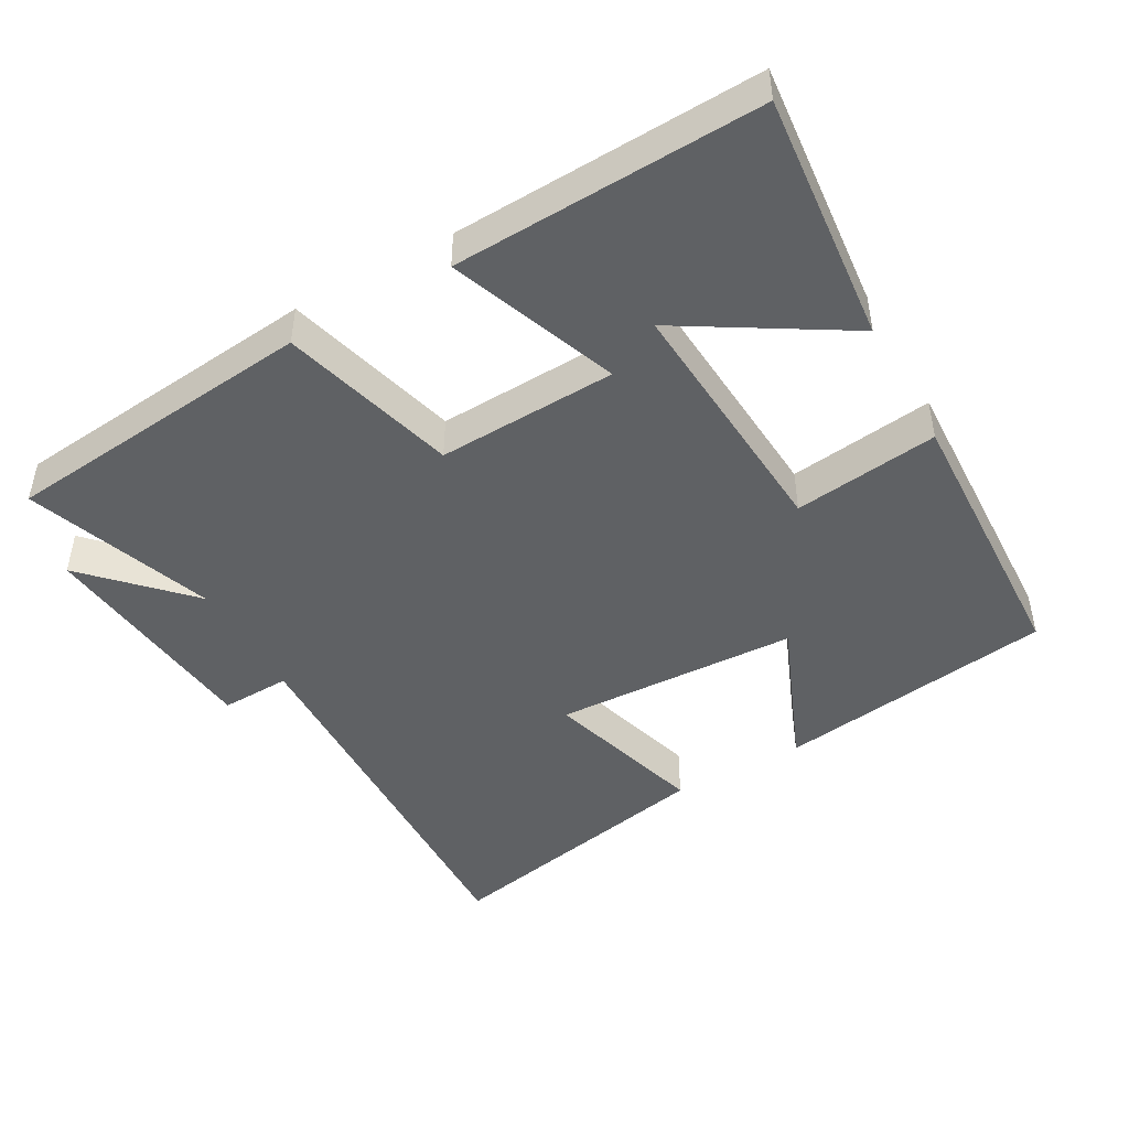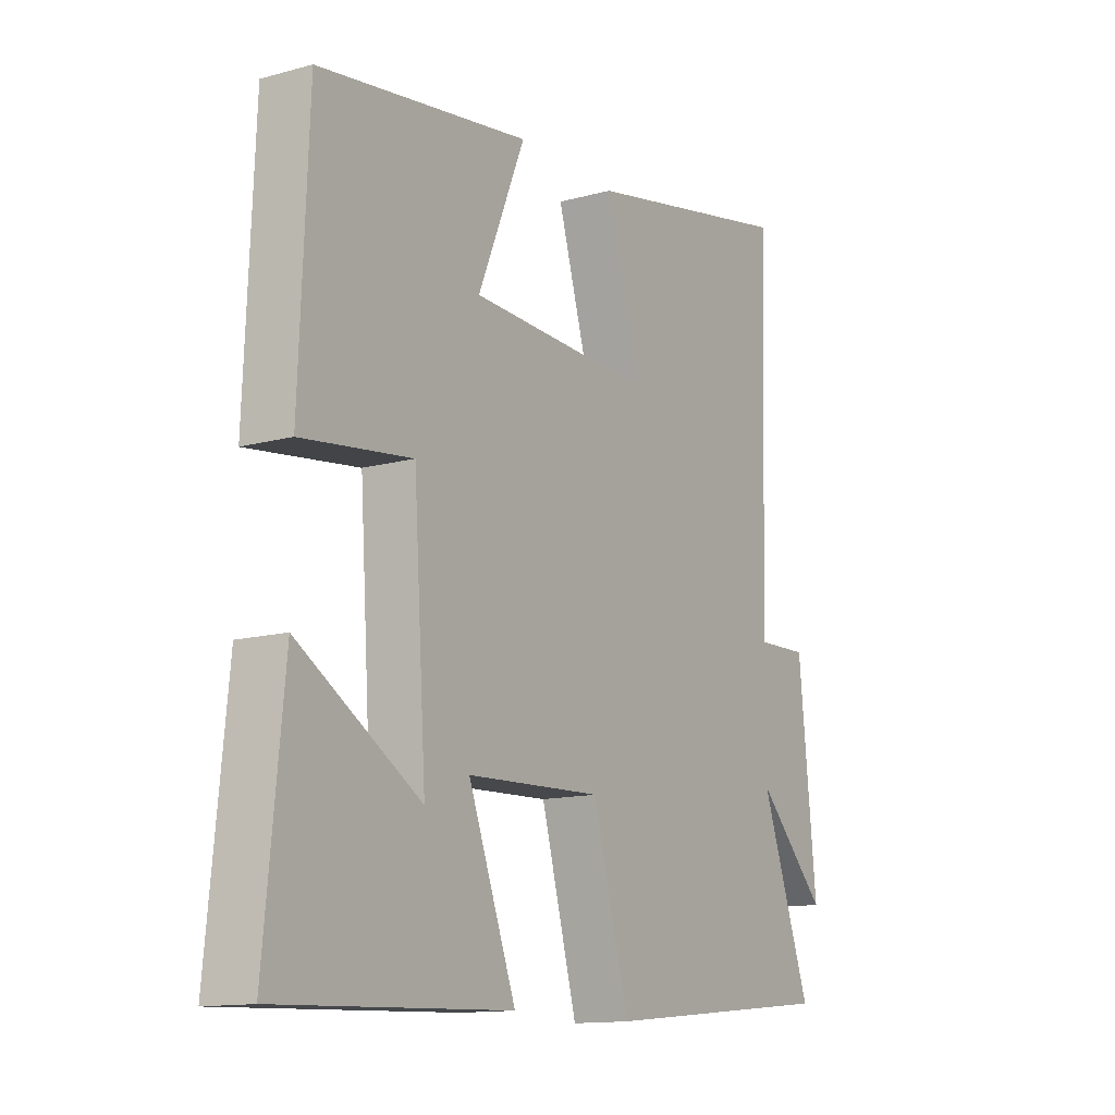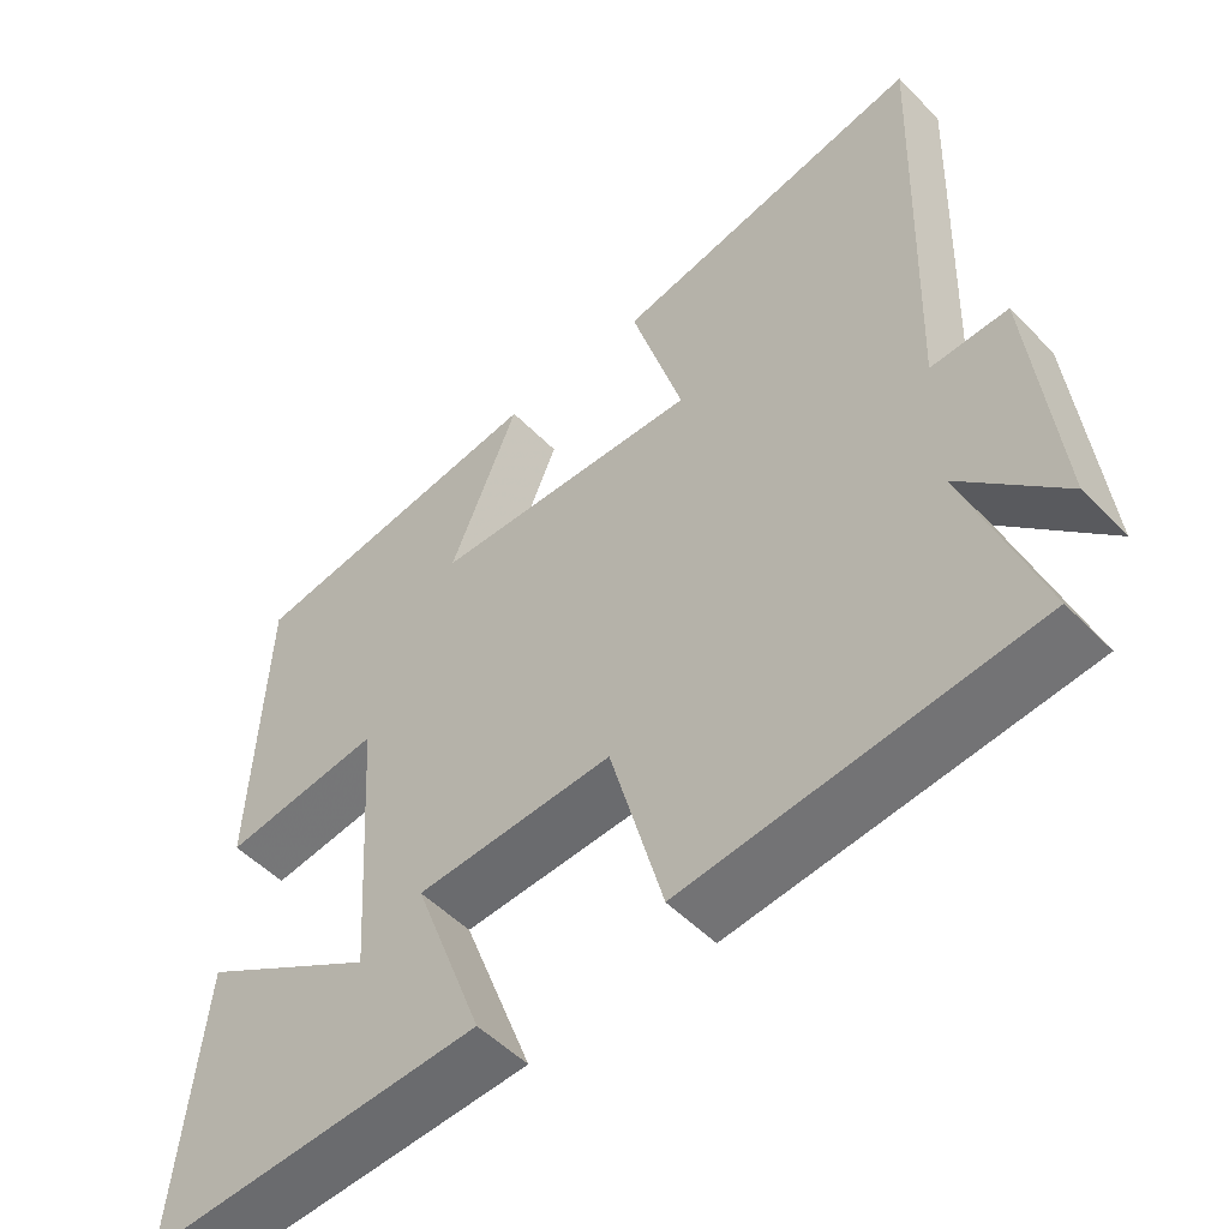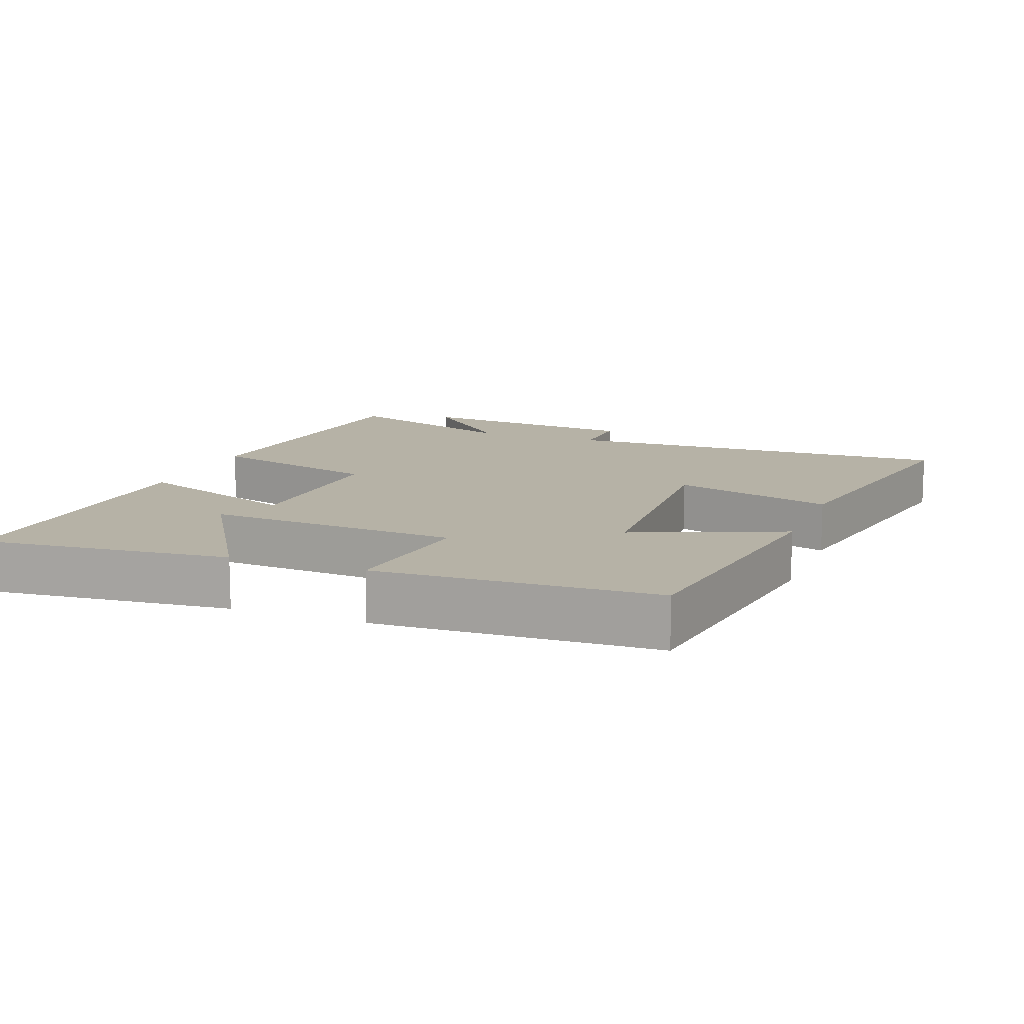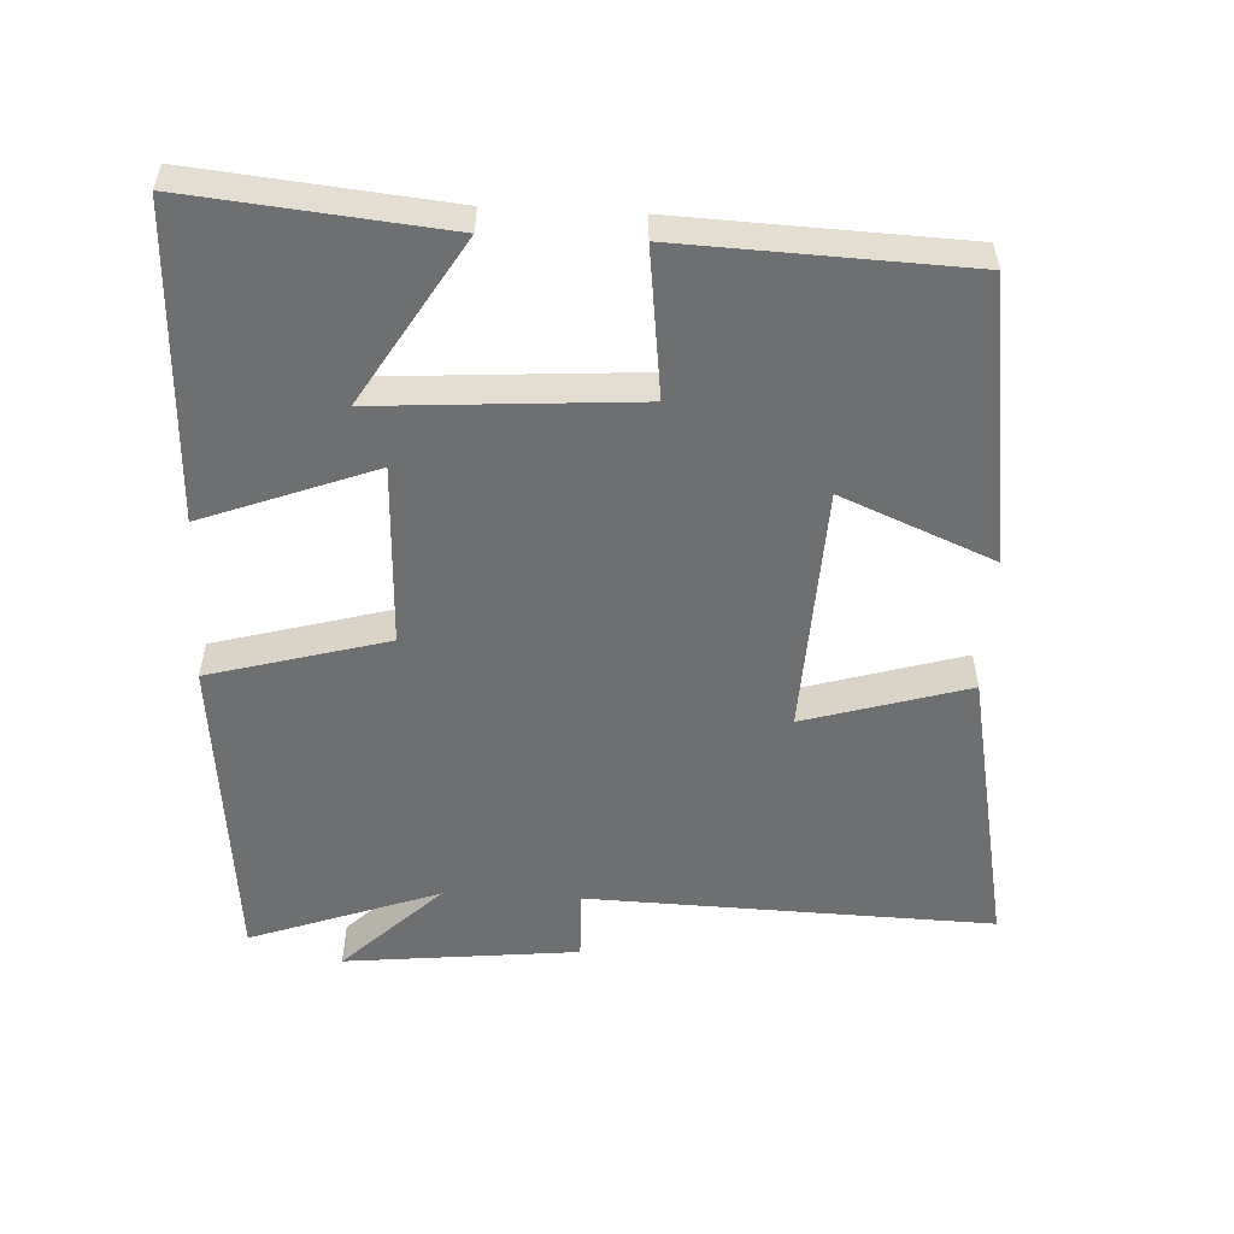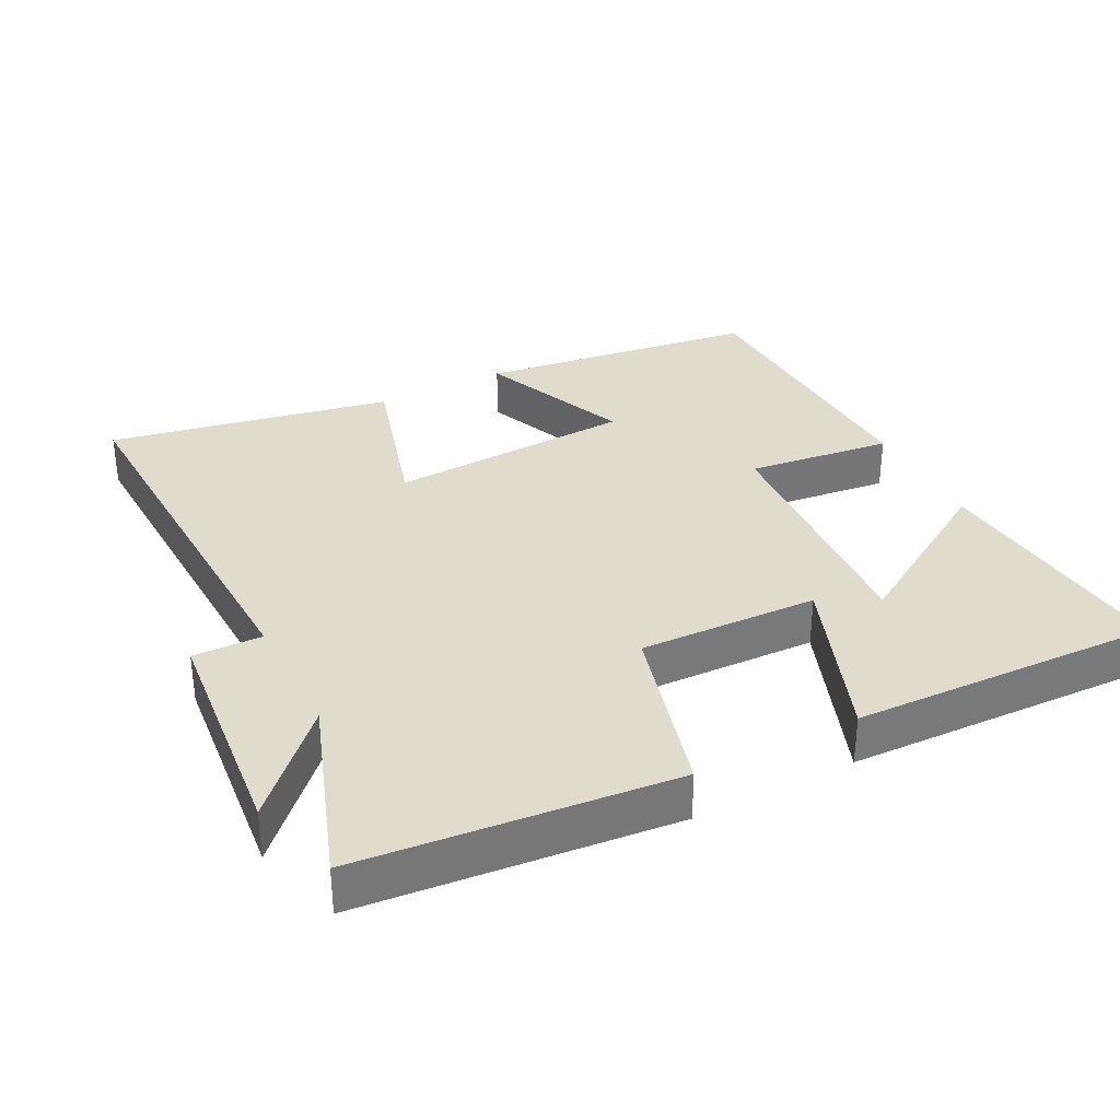
<metadata>
{"format":"obj","ext":"obj","renderer":"f3d","projection":"perspective","resolution":1024,"background":"white","views":[{"elev":-46.6,"azim":-150.5,"up":"+Y"},{"elev":-13.2,"azim":-58.0,"up":"+Z"},{"elev":-51.8,"azim":42.4,"up":"+Z"},{"elev":12.2,"azim":-69.0,"up":"+Y"},{"elev":-54.5,"azim":-92.8,"up":"+Y"},{"elev":33.8,"azim":152.6,"up":"+Y"}]}
</metadata>
<code>
v 0.519 0.07 0.58
v 0.5 0.07 0.004
v 0.6 0.07 0.007
v 0.634 0.07 -0.325
v 0.5 0.07 -0.186
v 0.596 0.07 -0.455
v 0.143 0.07 -0.5
v 0.074 0.07 -0.247
v -0.184 0.07 -0.257
v -0.093 0.07 -0.5
v -0.536 0.07 -0.517
v -0.5 0.07 -0.157
v -0.267 0.07 -0.299
v -0.291 0.07 0.067
v -0.5 0.07 0.041
v -0.483 0.07 0.444
v -0.082 0.07 0.5
v -0.172 0.07 0.284
v 0.18 0.07 0.268
v 0.112 0.07 0.5
v 0.519 0 0.58
v 0.5 0 0.004
v 0.6 0 0.007
v 0.634 0 -0.325
v 0.5 0 -0.186
v 0.596 0 -0.455
v 0.143 0 -0.5
v 0.074 0 -0.247
v -0.184 0 -0.257
v -0.093 0 -0.5
v -0.536 0 -0.517
v -0.5 0 -0.157
v -0.267 0 -0.299
v -0.291 0 0.067
v -0.5 0 0.041
v -0.483 0 0.444
v -0.082 0 0.5
v -0.172 0 0.284
v 0.18 0 0.268
v 0.112 0 0.5
f 19 20 1 2
f 18 19 2
f 16 17 18
f 15 16 18
f 14 15 18
f 13 14 18
f 10 11 12 13
f 9 10 13
f 9 13 18
f 8 9 18 2
f 5 6 7 8
f 2 3 4 5
f 2 5 8
f 22 21 40 39
f 22 39 38
f 38 37 36
f 38 36 35
f 38 35 34
f 38 34 33
f 33 32 31 30
f 33 30 29
f 38 33 29
f 22 38 29 28
f 28 27 26 25
f 25 24 23 22
f 28 25 22
f 1 21 22 2
f 2 22 23 3
f 3 23 24 4
f 4 24 25 5
f 5 25 26 6
f 6 26 27 7
f 7 27 28 8
f 8 28 29 9
f 9 29 30 10
f 10 30 31 11
f 11 31 32 12
f 12 32 33 13
f 13 33 34 14
f 14 34 35 15
f 15 35 36 16
f 16 36 37 17
f 17 37 38 18
f 18 38 39 19
f 19 39 40 20
f 20 40 21 1

</code>
